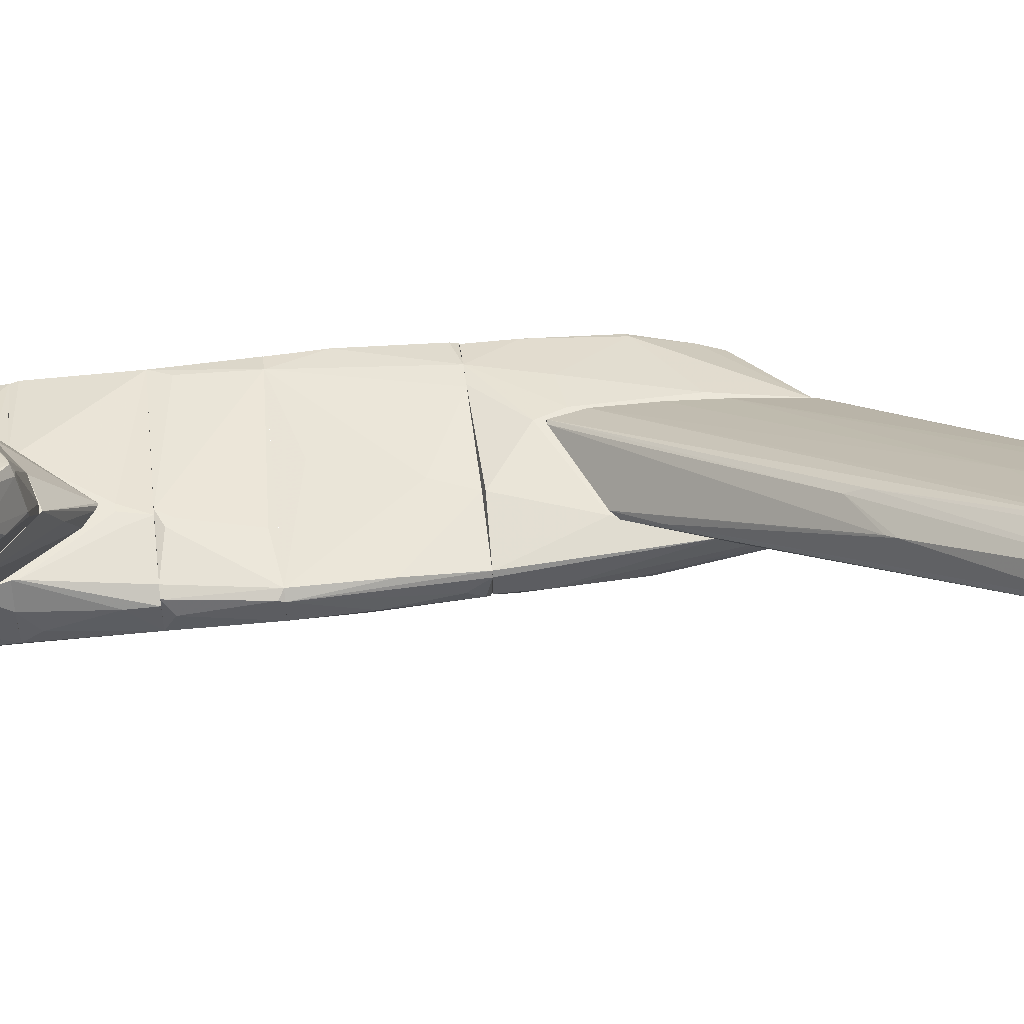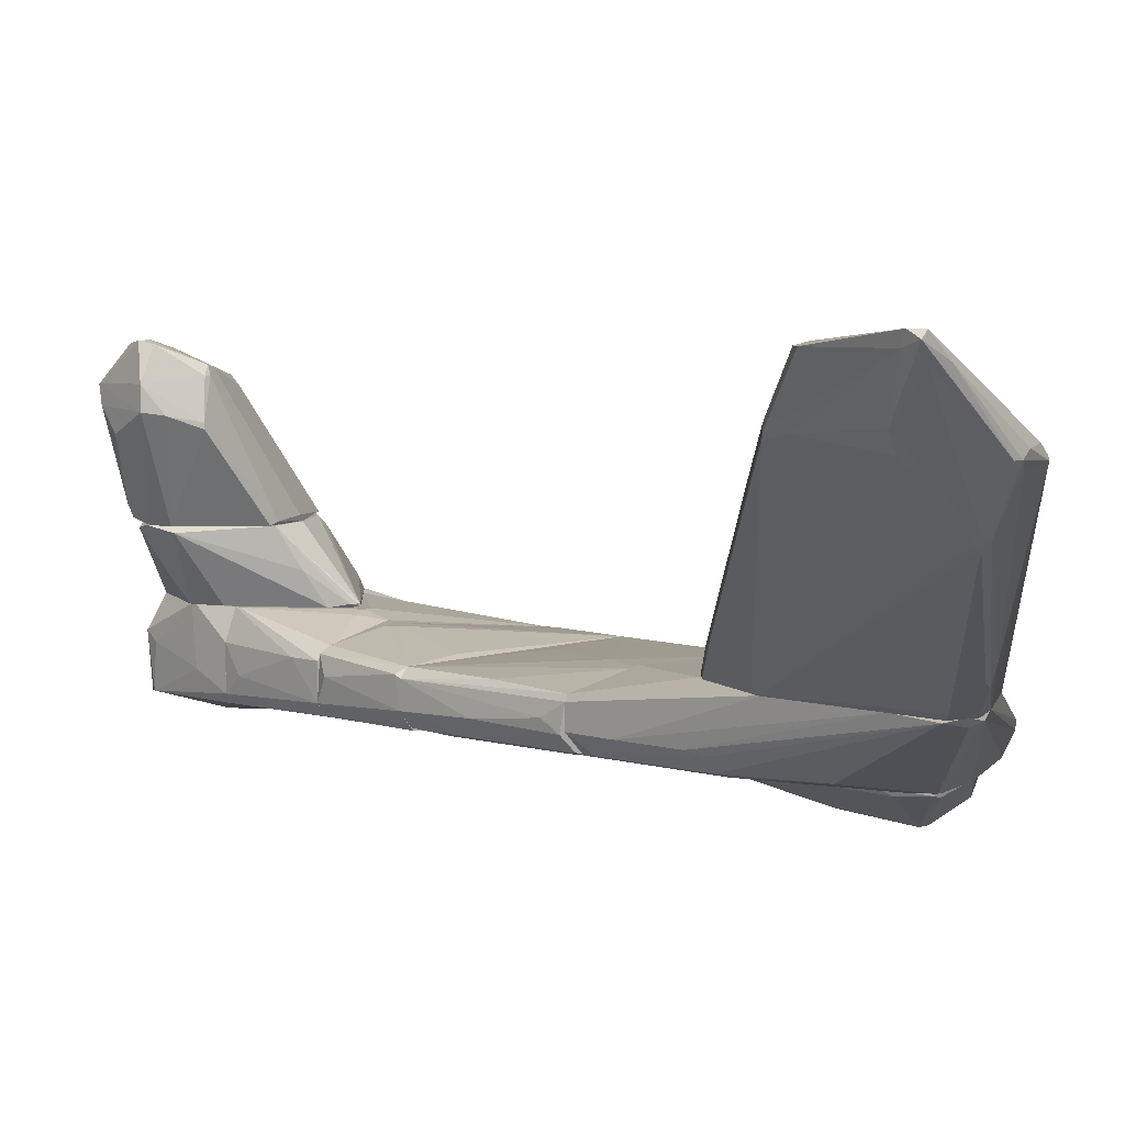
<metadata>
{"format":"obj","ext":"obj","renderer":"f3d","projection":"perspective","resolution":1024,"background":"white","views":[{"elev":51.4,"azim":83.3,"up":"+Z"},{"elev":6.6,"azim":134.4,"up":"+Z"}]}
</metadata>
<code>
o convex_0
v 6.476 11.43 4.768
v -0.2421 3.961 0.702
v -0.1089 3.387 0.702
v 2.057 7.938 0.7024
v 2.632 5.155 1.41
v -0.06475 7.011 0.7465
v 5.416 9.22 4.591
v 6.21 9 4.017
v 4.354 10.9 3.796
v 5.15 10.77 3.044
v 2.145 5.42 0.7024
v 6.564 9.662 4.856
v 2.233 8.645 1.1
v 1.526 4.005 0.7465
v -0.1531 5.862 0.7906
v 4.134 6.922 3.089
v 5.769 10.86 4.812
v 6.918 11.43 4.989
v 6.166 10.55 3.884
v 5.327 11.34 3.84
v 3.426 6.834 3.133
v 0.06771 7.143 0.702
v -0.2421 3.961 0.7465
v 3.382 8.557 3.221
v -0.1089 3.387 0.7465
v 5.062 10.68 2.956
v 4.399 10.94 3.751
v 1.35 7.982 0.7465
v 6.829 11.43 5.078
v 6.432 10.68 4.149
v 1.659 4.138 0.7024
v 2.233 7.276 0.7906
v 6.122 8.911 3.929
v -0.0206 3.387 0.7465
v 6.476 9.795 4.9
v 2.41 8.777 1.189
v 4.531 10.94 3.928
v 6.21 9 4.105
v 3.338 6.569 2.956
v 6.653 9.795 4.856
v 5.857 10.77 4.856
v 2.145 4.624 1.144
v 5.46 11.34 3.84
v -0.2421 4.978 0.7465
v 1.659 8.07 0.7024
v 5.017 10.77 3.044
v 6.873 11.16 4.9
v 2.322 5.464 0.8789
v 5.106 11.25 3.928
v 2.189 8.07 0.7906
v 2.632 9.043 1.498
v 6.255 9.352 4.017
v 3.691 10.24 3.354
v 5.062 10.5 2.956
v 6.918 11.25 5.078
v 4.266 7.055 3.177
v 5.68 9.352 4.679
v -0.1972 5.95 0.702
v 4.045 10.19 3.619
v 5.194 11.25 3.751
v 6.697 11.34 4.724
v 5.017 9.088 4.326
v 2.543 8.822 1.233
v 0.2002 7.276 0.923
f 27 22 64
f 3 2 22
f 11 3 22
f 4 11 22
f 2 3 23
f 21 7 25
f 23 3 25
f 7 23 25
f 10 19 26
f 22 27 28
f 18 1 29
f 19 10 30
f 3 11 31
f 14 3 31
f 11 4 32
f 26 11 32
f 8 5 33
f 3 14 34
f 14 16 34
f 25 3 34
f 27 9 37
f 17 29 37
f 12 21 39
f 21 25 39
f 34 16 39
f 25 34 39
f 38 8 40
f 12 38 40
f 17 7 41
f 29 17 41
f 35 29 41
f 5 8 42
f 31 5 42
f 14 31 42
f 8 38 42
f 1 18 43
f 20 1 43
f 10 20 43
f 2 23 44
f 24 15 44
f 23 24 44
f 4 22 45
f 22 28 45
f 28 13 45
f 13 36 45
f 20 10 46
f 10 26 46
f 26 36 46
f 30 18 47
f 40 8 47
f 31 11 48
f 5 31 48
f 33 5 48
f 11 33 48
f 1 20 49
f 20 27 49
f 29 1 49
f 27 37 49
f 37 29 49
f 32 4 50
f 26 32 50
f 4 45 50
f 28 27 51
f 13 28 51
f 36 13 51
f 46 36 51
f 11 19 52
f 19 30 52
f 8 33 52
f 33 11 52
f 30 47 52
f 47 8 52
f 9 6 53
f 6 15 53
f 37 9 53
f 19 11 54
f 11 26 54
f 26 19 54
f 18 29 55
f 35 12 55
f 29 35 55
f 12 40 55
f 47 18 55
f 40 47 55
f 16 14 56
f 38 12 56
f 12 39 56
f 39 16 56
f 14 42 56
f 42 38 56
f 7 21 57
f 21 12 57
f 12 35 57
f 41 7 57
f 35 41 57
f 15 6 58
f 22 2 58
f 6 22 58
f 2 44 58
f 44 15 58
f 15 24 59
f 24 17 59
f 17 37 59
f 53 15 59
f 37 53 59
f 27 20 60
f 20 46 60
f 51 27 60
f 46 51 60
f 30 10 61
f 18 30 61
f 43 18 61
f 10 43 61
f 7 17 62
f 23 7 62
f 24 23 62
f 17 24 62
f 36 26 63
f 45 36 63
f 26 50 63
f 50 45 63
f 6 9 64
f 22 6 64
f 9 27 64
o convex_1
v 1.04 -5.807 0.8347
v 0.7748 -2.581 0.8789
v 0.8628 -2.626 0.8789
v 0.9951 -5.674 1.895
v 2.675 -4.481 1.895
v 0.1117 -4.173 1.895
v -0.7725 -5.056 0.8347
v 2.056 -4.348 0.8347
v 1.614 -3.2 1.895
v -0.5511 -3.907 0.8347
v 0.1559 -5.94 0.8789
v 1.88 -5.409 1.895
v 2.542 -4.084 1.807
v 1.526 -5.498 0.8347
v 0.3323 -3.819 1.895
v 0.06745 -4.614 1.895
v 1.084 -2.803 0.8347
v 2.675 -4.614 1.851
v -0.7725 -4.525 0.8789
v 1.216 -5.763 1.63
v 0.9951 -3.377 1.895
v 1.88 -3.907 0.8347
v -0.7725 -5.056 0.8789
v -0.463 -3.907 1.011
v 0.819 -5.94 0.8347
v 0.7305 -2.581 0.8789
v 2.1 -5.233 1.807
v 0.3323 -4.967 1.895
v 0.1559 -3.863 1.763
v 0.3769 -5.895 1.144
v 1.438 -5.674 1.895
v 1.349 -2.979 1.321
v 0.7305 -2.581 0.8347
v -0.1094 -4.569 1.718
v 2.277 -4.481 1.188
v 0.1559 -5.94 0.8347
f 89 75 100
f 68 69 70
f 65 71 72
f 67 66 73
f 70 69 73
f 72 71 74
f 69 68 76
f 69 72 77
f 73 69 77
f 65 72 78
f 76 65 78
f 70 73 79
f 68 70 80
f 72 74 81
f 72 69 82
f 69 76 82
f 74 71 83
f 79 73 85
f 77 72 86
f 72 81 86
f 81 77 86
f 71 75 87
f 83 71 87
f 83 70 88
f 74 83 88
f 71 65 89
f 65 76 89
f 73 66 90
f 85 73 90
f 79 85 90
f 74 88 90
f 76 78 91
f 82 76 91
f 78 82 91
f 68 80 92
f 87 68 92
f 80 87 92
f 70 79 93
f 88 70 93
f 79 90 93
f 90 88 93
f 84 68 94
f 68 87 94
f 87 75 94
f 75 89 94
f 89 84 94
f 76 68 95
f 68 84 95
f 89 76 95
f 84 89 95
f 67 73 96
f 73 77 96
f 81 67 96
f 77 81 96
f 66 67 97
f 67 81 97
f 81 74 97
f 90 66 97
f 74 90 97
f 80 70 98
f 70 83 98
f 87 80 98
f 83 87 98
f 78 72 99
f 72 82 99
f 82 78 99
f 75 71 100
f 71 89 100
o convex_2
v 0.7749 -5.409 1.896
v 2.719 -3.244 3.265
v 2.719 -3.244 3.177
v 0.2885 -3.863 1.94
v 2.321 -4.349 4.105
v 2.763 -4.614 1.984
v 3.117 -4.791 3.707
v 1.659 -3.244 1.896
v 2.542 -3.377 3.972
v 1.438 -5.675 1.896
v 2.542 -5.188 3.796
v 3.249 -3.863 4.282
v 0.4653 -4.349 2.426
v 3.338 -3.73 3.398
v 1.791 -3.819 3.796
v 2.587 -4.084 1.896
v 1.04 -3.377 1.984
v 0.1118 -4.614 1.896
v 2.012 -5.321 1.896
v 3.249 -4.614 3.442
v 1.084 -5.675 1.984
v 0.4211 -4.968 1.984
v 2.631 -5.188 3.663
v 3.249 -4.349 3.089
v 3.161 -4.128 4.238
v 1.526 -3.244 1.94
v 3.338 -3.73 3.751
v 0.5978 -4.438 2.514
v 2.41 -4.216 4.149
v 2.41 -3.421 3.928
v 3.249 -4.658 3.707
v 2.631 -3.332 3.84
v 0.1118 -4.261 1.896
v 2.852 -4.614 2.161
v 3.161 -4.702 3.398
v 2.631 -5.188 3.796
v 0.9516 -3.421 1.896
v 2.675 -4.393 1.896
v 3.028 -3.907 4.282
v 2.542 -3.332 3.84
v 1.703 -3.775 3.663
v 0.5095 -4.261 2.47
v 3.117 -3.509 3.354
v 1.172 -5.542 2.205
v 0.06732 -4.525 1.94
v 3.117 -3.73 4.238
f 139 112 146
f 101 108 110
f 113 105 115
f 108 103 116
f 110 108 116
f 108 101 118
f 110 116 119
f 101 110 121
f 118 101 122
f 101 121 122
f 110 119 123
f 114 120 124
f 105 111 125
f 102 103 126
f 103 108 126
f 111 105 128
f 105 113 128
f 122 111 128
f 109 115 129
f 115 105 129
f 105 125 129
f 115 109 130
f 117 104 130
f 120 114 131
f 112 125 131
f 127 112 131
f 114 127 131
f 127 102 132
f 108 118 133
f 106 114 134
f 119 106 134
f 114 124 134
f 124 120 134
f 107 123 135
f 123 119 135
f 131 107 135
f 120 131 135
f 119 134 135
f 134 120 135
f 121 110 136
f 111 121 136
f 123 107 136
f 110 123 136
f 125 111 136
f 107 131 136
f 131 125 136
f 104 117 137
f 126 108 137
f 117 126 137
f 133 104 137
f 108 133 137
f 114 106 138
f 116 114 138
f 106 119 138
f 119 116 138
f 125 112 139
f 109 129 139
f 129 125 139
f 102 126 140
f 126 117 140
f 130 109 140
f 117 130 140
f 109 132 140
f 132 102 140
f 130 104 141
f 115 130 141
f 113 115 142
f 104 133 142
f 141 104 142
f 115 141 142
f 103 102 143
f 116 103 143
f 114 116 143
f 102 127 143
f 127 114 143
f 121 111 144
f 111 122 144
f 122 121 144
f 118 122 145
f 128 113 145
f 122 128 145
f 133 118 145
f 113 142 145
f 142 133 145
f 112 127 146
f 132 109 146
f 127 132 146
f 109 139 146
o convex_3
v 0.2882 5.551 -0.5357
v -1.745 5.154 -0.7125
v -1.745 5.154 -0.6683
v 0.3325 3.077 -0.5357
v -0.7281 5.375 -1.154
v -1.568 4.8 -1.154
v -1.391 4.049 -0.5357
v -0.949 5.993 -0.5357
v -0.6399 4.005 -1.022
v 0.0673 6.215 -0.5799
v -0.8606 3.475 -0.5799
v -1.524 5.507 -0.8892
v 0.4209 3.74 -0.5799
v -1.612 5.596 -0.5357
v 0.1998 5.728 -0.6241
v -0.3306 4.27 -0.9776
v 0.3325 3.077 -0.5799
v -1.612 4.977 -1.154
v -1.701 4.844 -0.8892
v 0.3766 4.756 -0.5799
v -0.5958 4.27 -1.066
v -0.1095 6.17 -0.6241
v -0.9049 5.375 -1.154
v 0.0673 6.215 -0.5357
v -1.656 5.021 -0.5357
f 153 160 171
f 150 147 153
f 153 147 154
f 150 153 157
f 153 152 157
f 152 155 157
f 147 150 159
f 148 149 160
f 153 154 160
f 158 148 160
f 154 158 160
f 156 147 161
f 151 156 161
f 150 157 163
f 157 155 163
f 159 150 163
f 162 159 163
f 151 152 164
f 148 158 164
f 149 148 165
f 152 153 165
f 153 149 165
f 148 164 165
f 164 152 165
f 147 159 166
f 161 147 166
f 151 161 166
f 159 162 166
f 162 151 166
f 152 151 167
f 155 152 167
f 151 162 167
f 163 155 167
f 162 163 167
f 156 151 168
f 154 156 168
f 158 154 168
f 158 168 169
f 151 164 169
f 164 158 169
f 168 151 169
f 154 147 170
f 147 156 170
f 156 154 170
f 149 153 171
f 160 149 171
o convex_4
v 1.747 7.983 0.7018
v -2.098 2.414 -0.1819
v -2.098 2.414 0.1273
v 2.1 2.414 -0.04937
v 0.02277 6.303 -0.5356
v 0.9069 2.458 0.6135
v -1.612 6.082 0.08316
v -0.3743 5.551 0.702
v 0.509 2.547 -0.5356
v 1.835 4.492 -0.3145
v -1.568 5.684 -0.5355
v 2.1 5.418 0.7018
v -1.435 2.414 0.4809
v -1.966 2.414 -0.403
v -1.921 4.712 0.2598
v -0.1092 6.966 0.702
v 2.012 7.849 0.6576
v 2.056 2.414 0.3924
v -0.1536 3.21 0.702
v 1.393 5.861 -0.3145
v -1.966 4.933 -0.403
v 1.791 2.414 -0.3588
v 1.349 7.894 0.6135
v 0.6418 4.138 -0.5356
v -1.303 3.873 -0.5355
v -1.7 5.816 -0.403
v 1.57 4.005 0.7018
v 2.056 4.226 -0.04937
v -2.054 4.624 -0.005028
v -0.8165 6.082 -0.5355
v -1.966 3.254 0.304
v 1.703 4.58 -0.3588
v 0.1111 6.303 -0.5356
v 0.9952 2.414 -0.4914
v -1.833 4.756 0.304
v 1.128 7.805 0.702
v -1.656 6.038 -0.04924
v 1.614 7.894 0.5693
v 1.923 2.723 -0.3145
v 0.3323 5.949 -0.5356
v -1.656 5.11 -0.5355
v -0.3303 3.696 0.702
v -1.966 2.414 0.304
v -0.7281 3.21 -0.5355
v -2.098 4.05 -0.005028
v -1.038 2.414 0.5251
v 2.056 7.142 0.7018
v 2.1 3.166 -0.04937
v -1.745 5.684 0.1273
v 2.1 2.414 0.3041
v 2.012 4.535 -0.09346
v -1.038 3.607 0.5693
v 0.02277 7.098 0.702
f 187 207 224
f 174 173 175
f 174 175 184
f 175 173 185
f 184 175 189
f 187 179 190
f 188 181 191
f 185 173 192
f 175 185 193
f 180 176 195
f 182 192 197
f 189 183 198
f 177 189 198
f 190 177 198
f 183 190 198
f 176 182 201
f 194 176 201
f 182 197 201
f 197 194 201
f 191 181 203
f 188 191 204
f 195 176 204
f 185 180 205
f 193 185 205
f 180 195 205
f 203 193 205
f 195 203 205
f 179 187 206
f 186 202 206
f 190 183 207
f 187 190 207
f 172 194 207
f 207 194 208
f 197 192 208
f 194 197 208
f 192 200 208
f 178 207 208
f 172 188 209
f 194 172 209
f 176 194 209
f 188 204 209
f 204 176 209
f 175 193 210
f 203 181 210
f 193 203 210
f 191 203 211
f 203 195 211
f 195 204 211
f 204 191 211
f 176 180 212
f 182 176 212
f 192 182 212
f 185 192 212
f 180 196 212
f 196 185 212
f 184 190 213
f 190 179 213
f 174 184 214
f 202 174 214
f 184 202 214
f 180 185 215
f 196 180 215
f 185 196 215
f 173 174 216
f 192 173 216
f 186 200 216
f 200 192 216
f 174 202 216
f 202 186 216
f 189 177 217
f 184 189 217
f 177 190 217
f 190 184 217
f 188 172 218
f 199 188 218
f 172 207 218
f 207 183 218
f 183 175 219
f 175 210 219
f 218 183 219
f 199 218 219
f 187 178 220
f 200 186 220
f 186 206 220
f 206 187 220
f 178 208 220
f 208 200 220
f 175 183 221
f 189 175 221
f 183 189 221
f 181 188 222
f 188 199 222
f 210 181 222
f 219 210 222
f 199 219 222
f 202 184 223
f 179 206 223
f 206 202 223
f 213 179 223
f 184 213 223
f 178 187 224
f 207 178 224
o convex_5
v -0.2419 -6.161 -0.3587
v 1.835 -3.73 0.8346
v 2.012 -4.305 0.8346
v -0.8167 -5.1 0.8344
v -1.921 -3.73 -0.3587
v 1.924 -3.73 -0.403
v 1.349 -5.896 0.4808
v 0.7302 -5.277 -0.7565
v -1.833 -5.719 -0.3587
v -1.877 -3.73 0.3924
v 1.879 -5.365 -0.403
v 0.1113 -5.94 0.8346
v -1.214 -5.94 0.3482
v 0.1557 -4.88 -0.8008
v -0.3305 -3.73 0.8344
v 1.084 -5.94 -0.403
v -1.877 -4.57 0.3924
v 1.526 -5.498 0.8346
v -0.1978 -3.774 -0.5354
v 1.924 -5.409 0.3924
v 0.1998 -5.631 -0.7123
v 1.084 -6.073 -0.04941
v -1.258 -6.073 -0.04925
v 2.012 -3.73 -0.2703
v -2.01 -3.774 0.03895
v 0.8629 -5.94 0.8346
v -1.7 -5.763 -0.4029
v -0.1092 -4.349 -0.7123
v -0.06513 -6.028 0.6133
v -0.8167 -4.482 0.8344
v 0.288 -6.161 -0.403
v 1.924 -5.277 -0.403
v 2.012 -3.73 0.3924
v 1.968 -5.189 0.2597
v 0.2439 -5.233 -0.8008
v -1.789 -5.719 -0.2261
v -1.966 -4.57 0.08298
v -0.5955 -3.907 0.8344
v 0.7302 -3.73 -0.4914
v 1.172 -6.028 -0.09359
v 0.1998 -6.161 -0.2261
v 1.084 -5.896 -0.4472
v -1.744 -5.586 -0.4029
v -1.258 -6.073 -0.182
v -0.1092 -6.161 -0.4029
v 2.012 -4.305 -0.005067
v -1.877 -5.321 -0.3587
v -1.435 -5.454 0.3924
v -0.9494 -6.117 -0.1376
v 0.4207 -5.1 -0.8008
v 2.012 -4.393 0.8346
f 258 270 275
f 226 229 234
f 227 226 236
f 236 228 237
f 226 234 239
f 228 234 241
f 227 236 242
f 242 231 244
f 230 226 248
f 234 229 249
f 241 234 249
f 231 242 250
f 242 236 250
f 246 231 250
f 238 229 252
f 230 238 252
f 229 243 252
f 236 237 253
f 237 247 253
f 250 236 253
f 234 228 254
f 228 236 254
f 240 246 255
f 232 230 256
f 235 232 256
f 244 235 256
f 230 248 256
f 226 227 257
f 227 248 257
f 248 226 257
f 244 256 258
f 232 245 259
f 251 238 259
f 245 251 259
f 241 233 260
f 233 247 260
f 247 237 260
f 233 241 261
f 241 249 261
f 236 226 262
f 226 239 262
f 239 234 262
f 234 254 262
f 254 236 262
f 229 226 263
f 226 230 263
f 243 229 263
f 230 252 263
f 252 243 263
f 240 235 264
f 235 244 264
f 244 231 264
f 231 246 264
f 246 240 264
f 246 250 265
f 250 253 265
f 225 255 265
f 255 246 265
f 232 235 266
f 235 240 266
f 245 232 266
f 255 245 266
f 240 255 266
f 229 238 267
f 251 233 267
f 238 251 267
f 247 233 268
f 233 251 268
f 268 251 269
f 251 245 269
f 255 225 269
f 245 255 269
f 225 268 269
f 248 227 270
f 256 248 270
f 258 256 270
f 249 229 271
f 233 261 271
f 261 249 271
f 229 267 271
f 267 233 271
f 237 228 272
f 228 241 272
f 241 260 272
f 260 237 272
f 253 247 273
f 225 265 273
f 265 253 273
f 268 225 273
f 247 268 273
f 230 232 274
f 238 230 274
f 232 259 274
f 259 238 274
f 227 242 275
f 242 244 275
f 244 258 275
f 270 227 275
o convex_6
v -2.054 -2.934 -0.005184
v 2.1 -1.874 0.3483
v 2.1 -1.874 -0.1819
v 2.012 -3.73 0.3924
v 0.6861 -3.73 -0.4913
v -0.242 -3.73 0.8344
v -2.01 -1.874 -0.3587
v -1.921 -1.874 0.3924
v -1.921 -3.73 -0.3587
v 0.8628 -2.36 0.8344
v 1.835 -3.73 0.8344
v -1.877 -3.73 0.3924
v 1.924 -3.73 -0.4028
v 1.791 -1.874 -0.4028
v -1.523 -1.874 -0.4471
v 0.9072 -1.874 0.7459
v -0.4631 -3.73 -0.4913
v 1.879 -1.874 0.5251
v 0.465 -1.874 -0.4471
v -2.098 -1.874 0.08319
v 2.056 -3.421 -0.005184
v 0.5533 -3.155 -0.4913
v 0.73 -2.36 0.8344
v -1.921 -3.597 0.3924
v -2.01 -3.73 0.03907
v 2.012 -3.73 -0.2703
v 1.084 -2.272 0.7902
v 1.968 -1.874 -0.3587
v 2.1 -2.36 0.3483
v -0.242 -3.641 0.8344
v -2.054 -2.537 -0.1819
v -1.568 -3.73 -0.4028
v 1.835 -3.641 0.8344
f 293 302 308
f 280 279 281
f 277 278 282
f 277 282 283
f 280 281 284
f 281 279 286
f 285 281 286
f 284 281 287
f 279 280 288
f 288 280 289
f 282 278 289
f 282 289 290
f 284 282 290
f 277 283 291
f 280 284 292
f 277 291 293
f 290 289 294
f 283 282 295
f 289 280 297
f 280 292 297
f 292 290 297
f 294 289 297
f 290 294 297
f 281 285 298
f 291 283 298
f 285 291 298
f 281 283 299
f 287 281 299
f 283 295 299
f 299 295 300
f 284 287 300
f 295 276 300
f 287 299 300
f 288 278 301
f 279 288 301
f 278 296 301
f 296 279 301
f 291 285 302
f 293 291 302
f 278 288 303
f 288 289 303
f 289 278 303
f 278 277 304
f 277 286 304
f 286 279 304
f 296 278 304
f 279 296 304
f 283 281 305
f 281 298 305
f 298 283 305
f 282 284 306
f 276 295 306
f 295 282 306
f 300 276 306
f 284 300 306
f 284 290 307
f 292 284 307
f 290 292 307
f 286 277 308
f 285 286 308
f 277 293 308
f 302 285 308
o convex_7
v -2.098 -0.6804 -0.2703
v 2.189 -0.2826 0.304
v 2.189 -0.371 0.3482
v 1.791 -1.874 -0.4029
v 0.7741 -1.874 0.7017
v -1.7 -0.2826 0.4366
v -2.098 -1.874 0.08328
v 1.172 -0.2826 -0.447
v -1.523 -1.874 -0.447
v 2.056 -1.874 0.4366
v -1.877 -0.2826 -0.4029
v -1.921 -1.874 0.3924
v 2.056 -0.2826 -0.2703
v 2.056 -0.2826 0.4366
v -2.187 -0.2826 0.03908
v 2.1 -1.874 -0.1819
v 0.9509 -1.609 0.7017
v -2.01 -1.874 -0.3587
v -1.302 -0.371 -0.447
v 0.4648 -1.874 -0.447
v -2.054 -0.2826 0.304
v 1.968 -0.2826 -0.3587
v 1.879 -1.874 0.525
v 1.084 -0.4153 0.4808
v 2.189 -0.2826 -0.09352
v -1.744 -1.52 0.4366
v 2.144 -1.697 0.1714
v 1.968 -1.874 -0.3587
v 1.084 -1.741 0.7017
v -2.098 -1.829 -0.1377
v -2.01 -0.2826 -0.3587
v -2.098 -1.564 0.1714
f 329 323 340
f 312 313 315
f 314 310 316
f 312 315 317
f 313 312 318
f 314 316 319
f 315 313 320
f 316 310 321
f 311 310 322
f 310 314 322
f 318 311 322
f 314 319 323
f 318 312 324
f 314 313 325
f 317 315 326
f 319 317 326
f 316 317 327
f 319 316 327
f 317 319 327
f 316 312 328
f 312 317 328
f 317 316 328
f 320 314 329
f 314 323 329
f 312 316 330
f 316 321 330
f 313 318 331
f 318 322 331
f 322 314 332
f 314 325 332
f 325 322 332
f 310 311 333
f 321 310 333
f 313 314 334
f 320 313 334
f 314 320 334
f 311 318 335
f 318 324 335
f 333 311 335
f 324 333 335
f 324 312 336
f 312 330 336
f 330 321 336
f 321 333 336
f 333 324 336
f 325 313 337
f 322 325 337
f 313 331 337
f 331 322 337
f 323 309 338
f 315 323 338
f 326 315 338
f 309 326 338
f 309 323 339
f 323 319 339
f 326 309 339
f 319 326 339
f 315 320 340
f 323 315 340
f 320 329 340
o convex_8
v -2.098 2.015 -0.2261
v 2.1 2.413 0.3041
v 2.144 2.06 0.08309
v -1.701 -0.2823 0.4367
v 1.658 -0.2823 -0.403
v 2.056 -0.2823 0.4367
v -0.9934 2.413 0.5251
v 0.9511 2.413 -0.4914
v -1.877 -0.2823 -0.403
v -1.966 2.413 -0.403
v 0.8629 2.413 0.5694
v -2.01 2.281 0.3041
v -2.186 -0.2823 0.03896
v 1.923 2.413 -0.3145
v 2.188 -0.2823 -0.09353
v 0.7746 0.8668 -0.4914
v 0.5536 1.706 0.5694
v 2.056 2.413 0.3925
v -2.142 2.413 -0.005167
v -2.054 0.6457 0.3483
v 2.188 -0.2823 0.3041
v 1.216 -0.2823 -0.4471
v -2.054 0.2481 -0.3587
v -1.435 2.413 0.4809
v 1.923 0.3365 -0.3587
v -0.9493 2.413 -0.4472
v -0.02073 0.1597 0.4809
v 2.056 1.176 0.4367
v 2.1 2.325 -0.09353
v -2.01 -0.2823 0.3483
v -0.198 -0.2823 -0.4472
v 2.012 -0.2823 -0.3145
v -2.142 -0.2823 -0.1819
v 1.835 2.237 -0.3587
v 2.012 0.8225 -0.3145
v 2.188 0.9109 -0.0494
v 0.465 2.281 -0.4914
v -2.186 0.8225 0.03896
v -2.054 2.413 0.2157
v -2.186 0.7784 -0.0493
f 353 378 380
f 344 345 346
f 347 342 348
f 345 344 349
f 347 348 350
f 342 347 351
f 349 344 353
f 348 342 354
f 346 345 355
f 347 344 357
f 346 351 357
f 351 347 357
f 342 351 358
f 350 341 359
f 347 350 359
f 343 342 361
f 346 355 361
f 342 358 361
f 348 345 362
f 345 349 362
f 356 348 362
f 350 349 363
f 341 350 363
f 344 347 364
f 347 359 364
f 360 344 364
f 352 360 364
f 345 348 365
f 350 348 366
f 349 350 366
f 344 346 367
f 357 344 367
f 346 357 367
f 351 346 368
f 358 351 368
f 346 361 368
f 361 358 368
f 342 343 369
f 354 342 369
f 353 344 370
f 360 353 370
f 344 360 370
f 349 356 371
f 362 349 371
f 356 362 371
f 355 345 372
f 345 365 372
f 349 353 373
f 363 349 373
f 341 363 373
f 348 354 374
f 365 348 374
f 365 374 375
f 354 369 375
f 355 372 375
f 372 365 375
f 374 354 375
f 343 361 376
f 361 355 376
f 369 343 376
f 375 369 376
f 355 375 376
f 348 356 377
f 356 349 377
f 366 348 377
f 349 366 377
f 353 360 378
f 360 352 379
f 364 359 379
f 352 364 379
f 359 378 379
f 378 360 379
f 359 341 380
f 373 353 380
f 341 373 380
f 378 359 380

</code>
